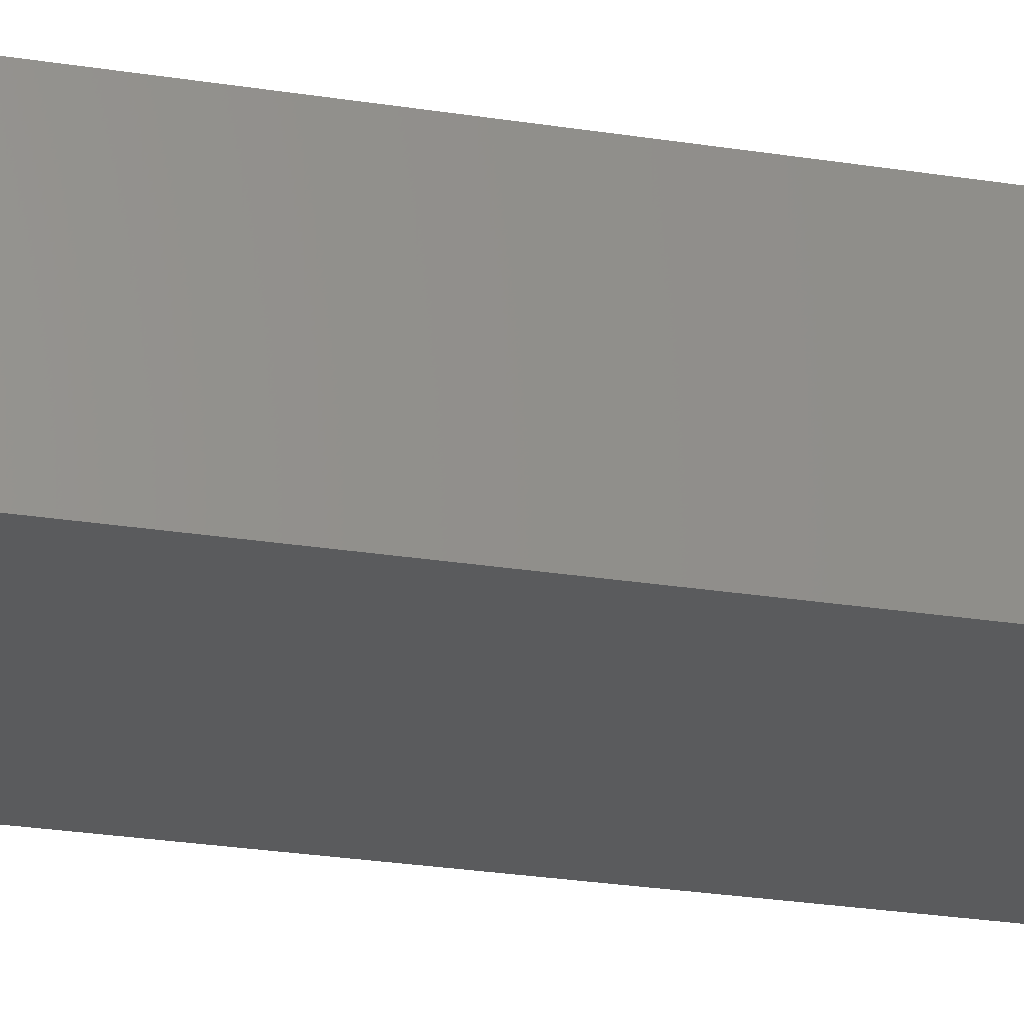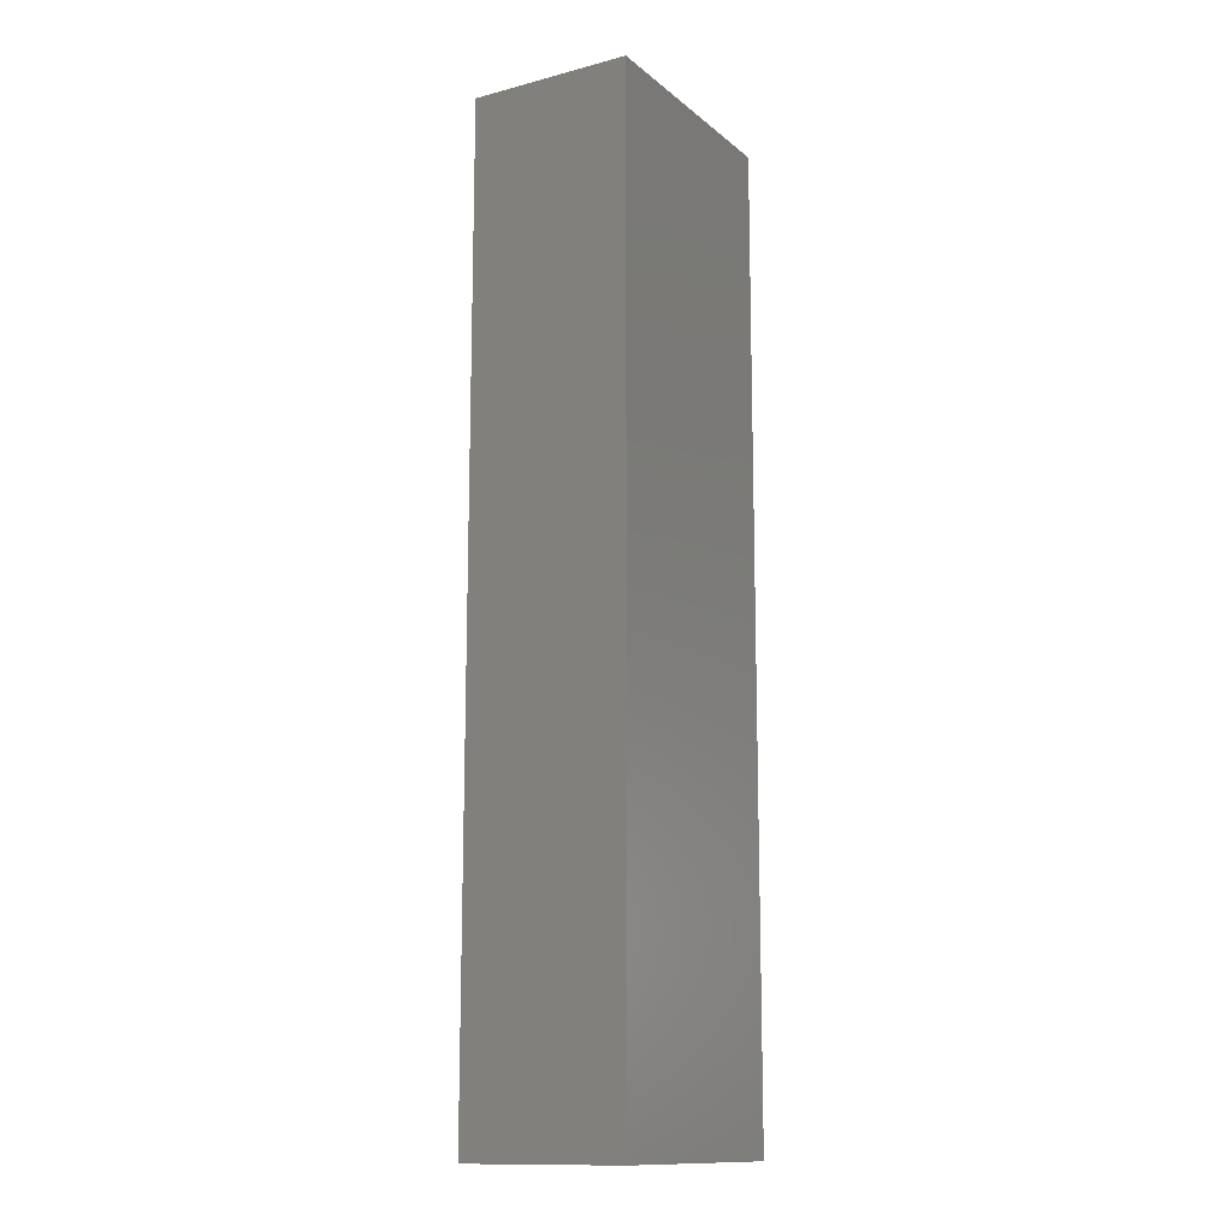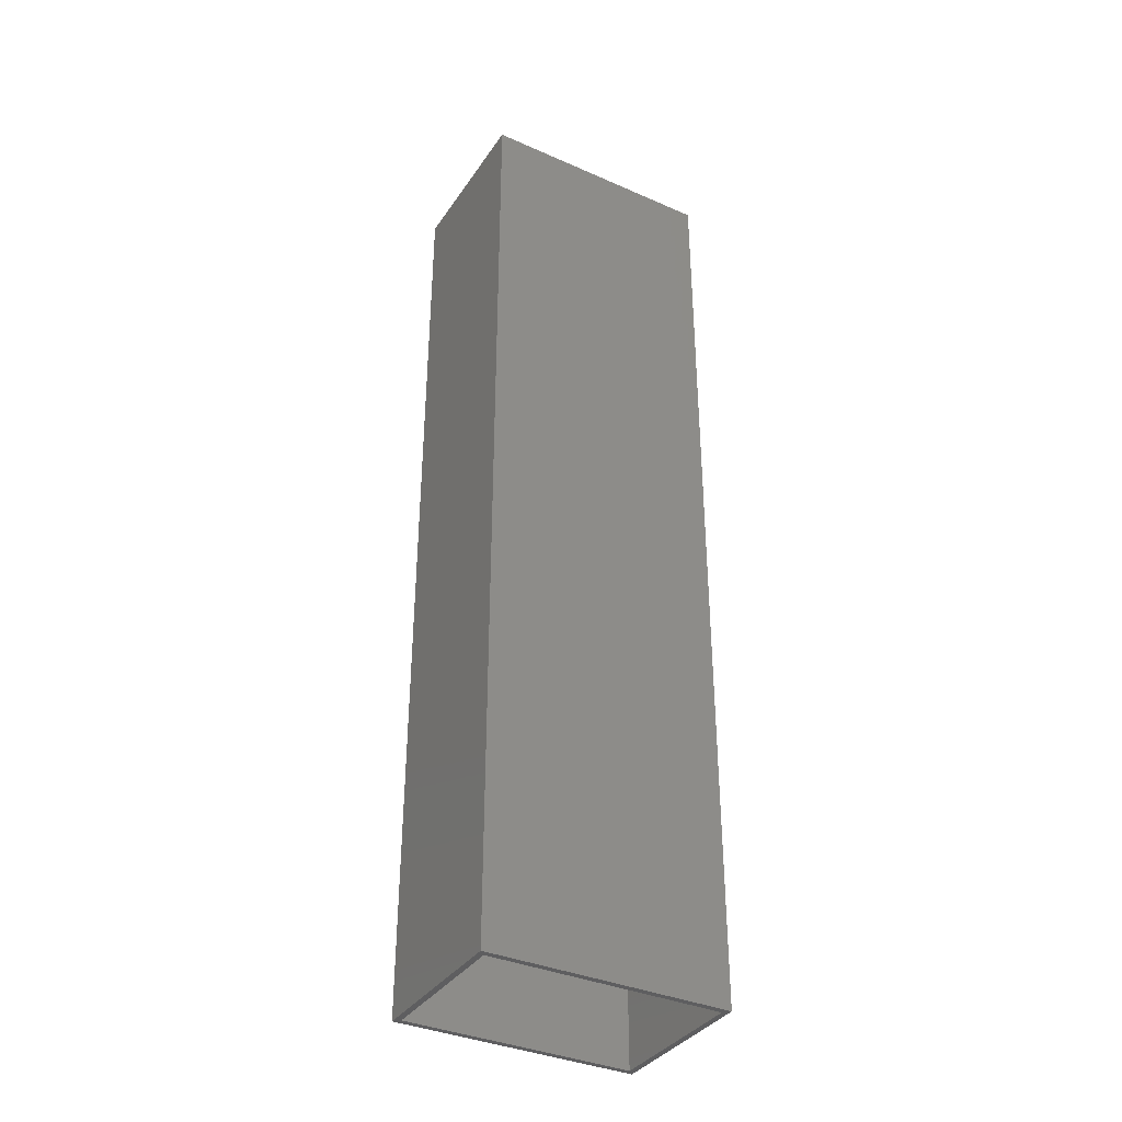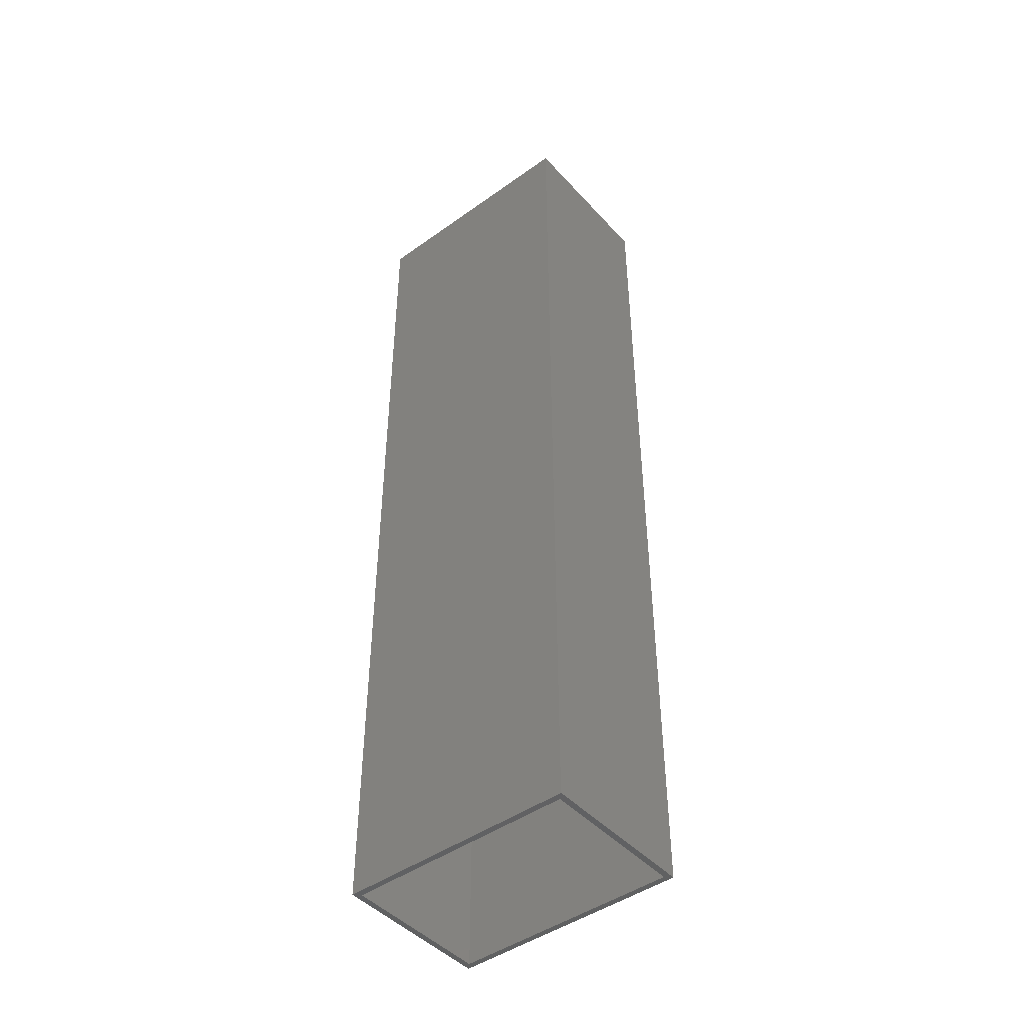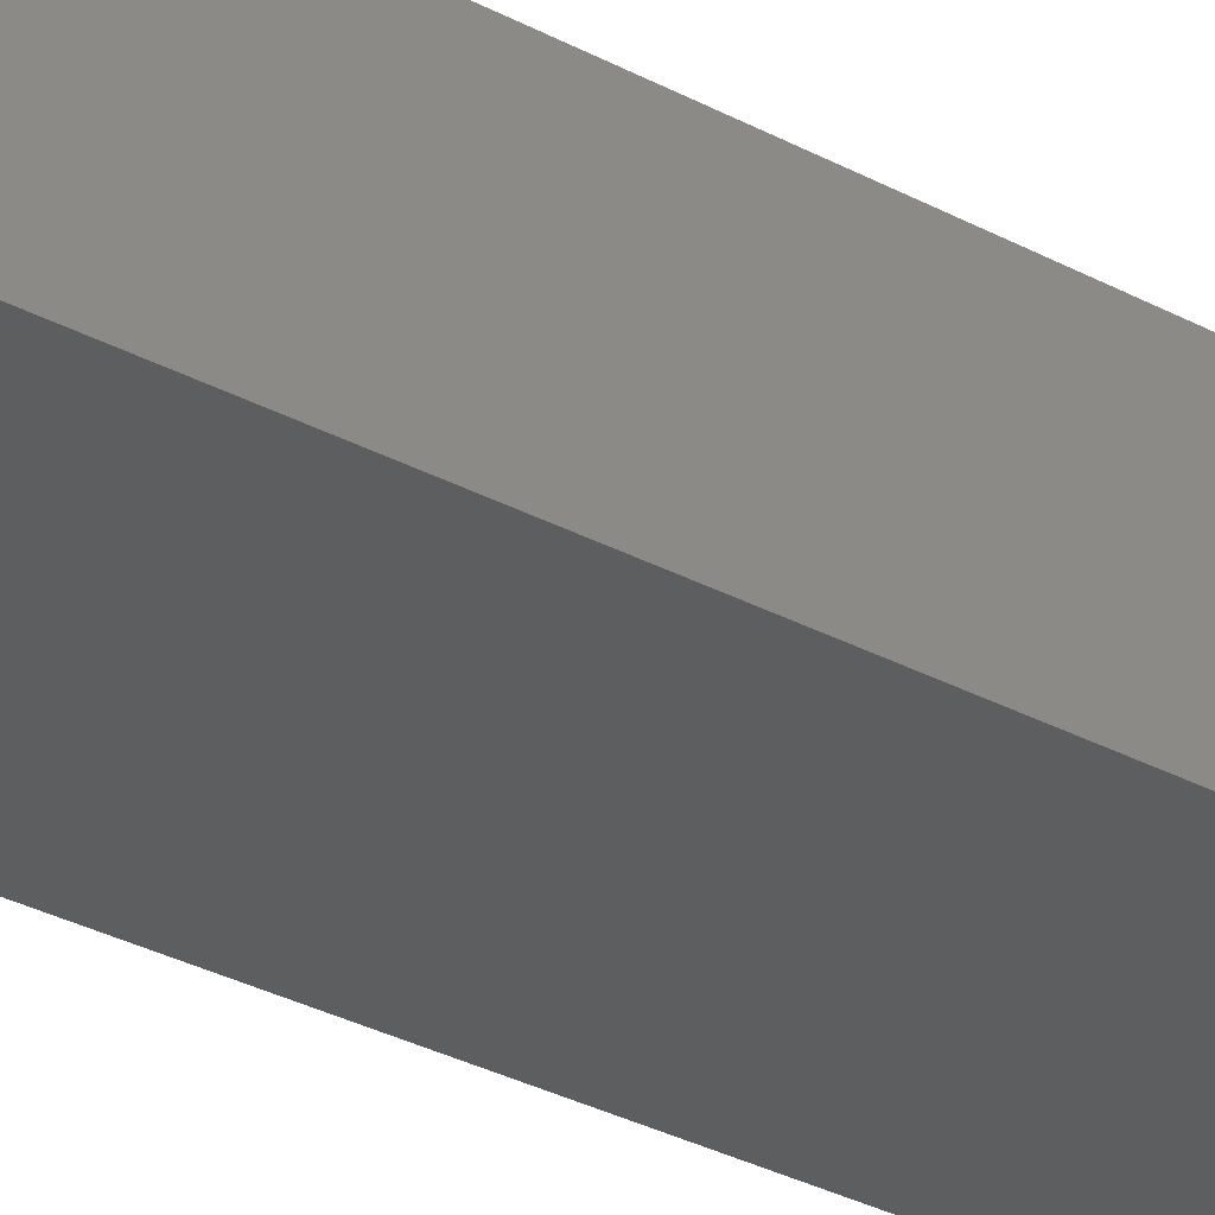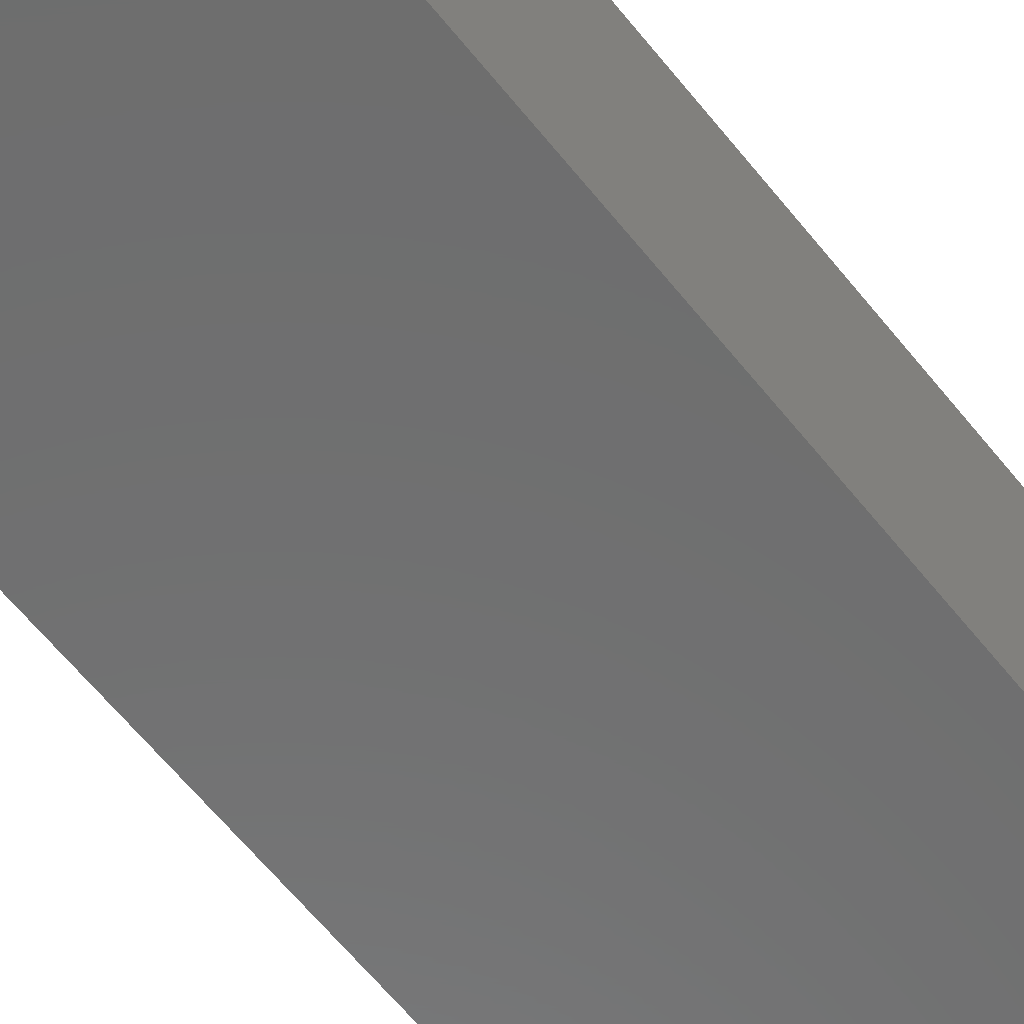
<metadata>
{"format":"stl","ext":"stl","renderer":"f3d","projection":"perspective","resolution":1024,"background":"white","views":[{"elev":-26.3,"azim":-104.1,"up":"+Z"},{"elev":-13.4,"azim":-59.5,"up":"+Y"},{"elev":-36.3,"azim":150.2,"up":"+Y"},{"elev":-45.6,"azim":-140.6,"up":"+Y"},{"elev":-34.3,"azim":54.7,"up":"+Z"},{"elev":-59.4,"azim":-142.2,"up":"+Z"}]}
</metadata>
<code>
# stl→obj: 16 verts, 28 faces
v -1.169e-17 -0.5 0.1324
v 0.007812 -0.5 0.1246
v 0.3125 -0.5 0.1324
v 0 -0.5 -0.07812
v 0.007812 -0.5 -0.07031
v 0.3125 -0.5 -0.07812
v 0.3047 -0.5 0.1246
v 0.3047 -0.5 -0.07031
v 0.3047 0.7422 -0.07031
v 0.007812 0.7422 -0.07031
v 0.3047 0.7422 0.1246
v 0.007812 0.7422 0.1246
v 0.3125 0.75 -0.07812
v 0.3125 0.75 0.1324
v 4.249e-33 0.75 -0.07812
v -1.169e-17 0.75 0.1324
f 1 2 3
f 1 4 2
f 4 5 2
f 4 6 5
f 7 3 2
f 6 3 7
f 6 7 8
f 6 8 5
f 8 9 5
f 5 9 10
f 11 7 12
f 12 7 2
f 2 5 12
f 12 5 10
f 7 11 8
f 8 11 9
f 10 9 12
f 12 9 11
f 6 13 3
f 3 13 14
f 4 1 15
f 15 1 16
f 14 16 3
f 3 16 1
f 15 16 13
f 13 16 14
f 6 4 13
f 13 4 15

</code>
